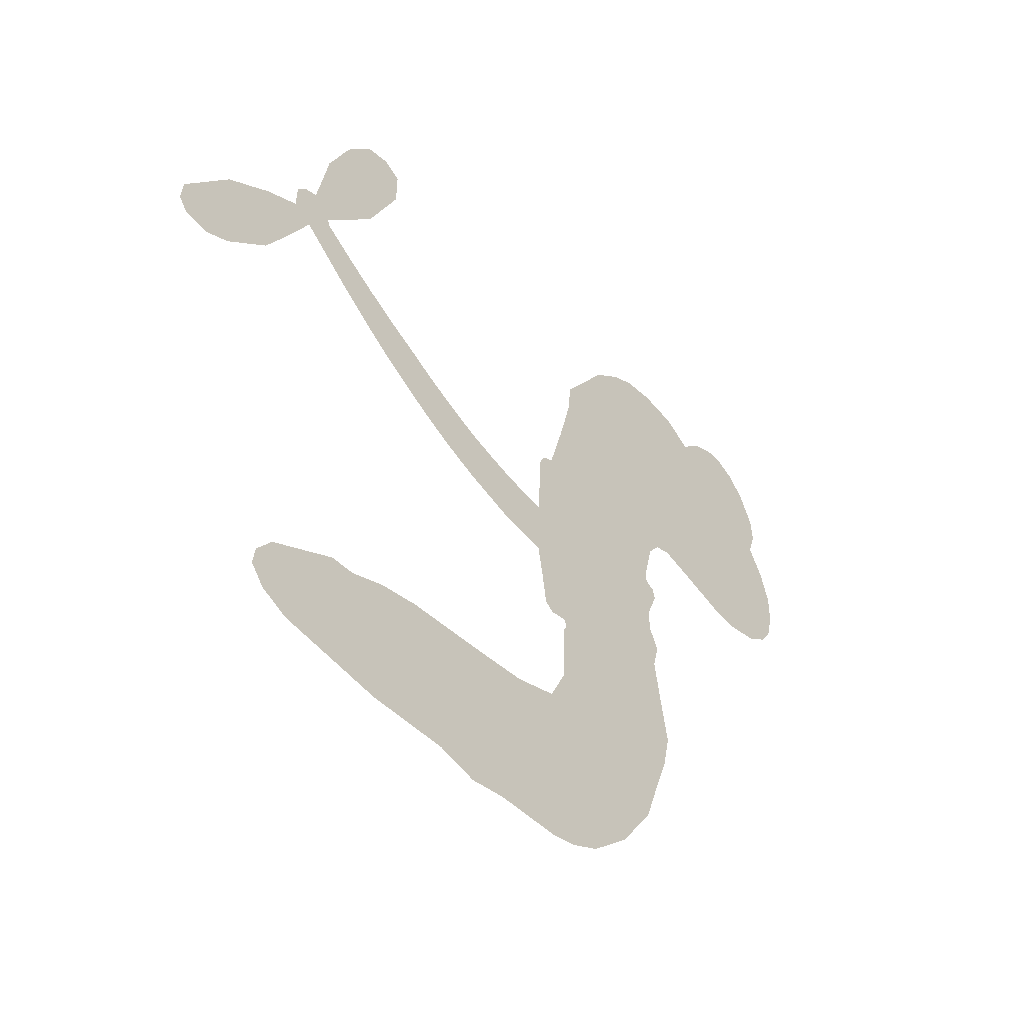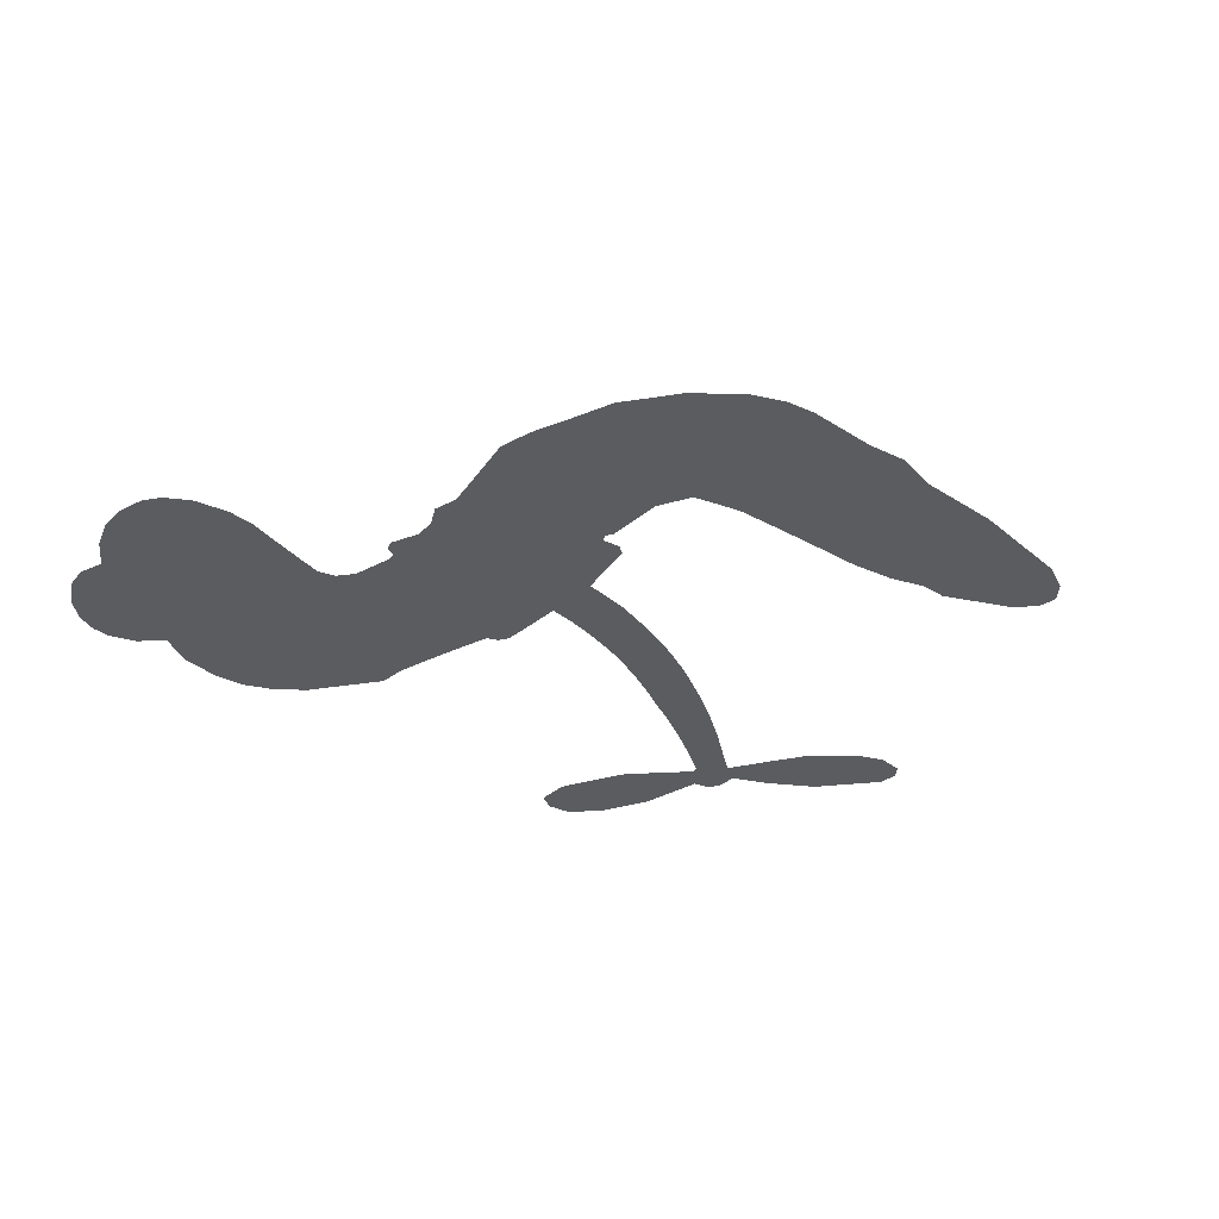
<metadata>
{"format":"obj","ext":"obj","renderer":"f3d","projection":"perspective","resolution":1024,"background":"white","views":[{"elev":-43.3,"azim":130.3,"up":"+Y"},{"elev":-33.7,"azim":-39.2,"up":"+Z"}]}
</metadata>
<code>
v 55.82 45.2 0
v 57.48 50.13 0
v 60.24 54.48 0
v 58.86 58.46 0
v 59.29 62.18 0
v 61.87 66.99 0
v 64.8 69.83 0
v 67.96 71.34 0
v 70.91 71.63 0
v 74.97 70.36 0
v 78.94 67.08 0
v 83.61 70.08 0
v 90.03 71.25 0
v 95.3 70.85 0
v 99.32 69.18 0
v 104.3 65.67 0
v 112.5 55.31 0
v 112.9 50.95 0
v 117.9 34.23 0
v 119.7 33.56 0
v 120.7 32.06 0
v 121.3 21.3 0
v 151.8 32.56 0
v 171.4 44.83 0
v 171.6 45.8 0
v 162.6 54.49 0
v 157.1 64.54 0
v 157 69.93 0
v 159.9 71.69 0
v 163.9 71.2 0
v 168.5 66.48 0
v 172.4 59 0
v 174.6 49.03 0
v 176.9 48.43 0
v 178.4 47 0
v 178.6 43.22 0
v 184.2 40.85 0
v 191.8 36.4 0
v 199.7 27.67 0
v 200 24.5 0
v 198.5 22.49 0
v 194.5 21.93 0
v 190.6 23.44 0
v 183.4 29 0
v 175.4 41.18 0
v 121.5 12.28 0
v 119.8 2.463 0
v 118.2 1.327 0
v 115.3 1.665 0
v 114.9 0.4742 0
v 115.6 -0.6814 0
v 115.9 -9.827 0
v 118.8 -15.05 0
v 126.5 -16.84 0
v 148.9 -17.46 0
v 155.7 -18.37 0
v 161.5 -20.14 0
v 165.5 -20.04 0
v 176.6 -24.89 0
v 179.3 -27.96 0
v 179.7 -30.67 0
v 177.5 -33.46 0
v 173.1 -35.66 0
v 156.2 -38.47 0
v 142.8 -38.9 0
v 136.1 -40.72 0
v 130 -40.06 0
v 118.7 -40.43 0
v 114.3 -39.77 0
v 109.2 -37.75 0
v 102.2 -32.38 0
v 96.11 -24.75 0
v 91.02 -11.96 0
v 89.8 -6.717 0
v 92.31 7.293 0
v 91.27 11.08 0
v 92.93 14.41 0
v 93.08 17.69 0
v 91.1 22.24 0
v 91.64 23.77 0
v 93.17 24.6 0
v 93.33 26.07 0
v 91.69 32.29 0
v 89.56 34.8 0
v 86.67 35.46 0
v 72.57 31.2 0
v 68.24 30.74 0
v 62.67 31.67 0
v 58.89 33.87 0
v 56.94 36.3 0
v 55.74 40.58 0
v 151 23.06 0
v 173.1 44.78 0
v 95.56 24.92 0
v 113.1 1.799 0
v 115.7 -5.224 0
v 93.21 22.34 0
v 117.6 31.1 0
v 120.6 7.402 0
v 163.7 31.65 0
v 173.5 47.04 0
v 169.7 36.37 0
v 172.6 38.82 0
v 92.1 20 0
v 114.3 4.34 0
v 167 50.15 0
v 175.9 45.48 0
v 170.7 49.57 0
v 175.9 -29.89 0
v 196.3 25.71 0
v 96.13 29.67 0
v 113.4 -1.415 0
v 94.85 19.93 0
v 62.23 38.54 0
v 69.94 66.25 0
v 88.9 40.03 0
v 121 26.66 0
v 117.4 4.2 0
v 161.8 38.25 0
v 166.6 41.44 0
v 109.3 5.459 0
v 112.1 33.14 0
v 97.31 15.76 0
v 94.43 37.12 0
v 116.1 8.663 0
v 172.2 41.86 0
v 107.7 -0.1586 0
v 169.5 39.98 0
v 166.7 37.97 0
v 96.19 10.46 0
v 163.7 -27.1 0
v 179.4 34.93 0
v 160.6 67.31 0
v 173.5 53.97 0
v 195.7 32.04 0
v 65.68 59.53 0
v 166.7 33.96 0
v 163.6 -23.32 0
v 179.3 39.15 0
v 156.9 -25.38 0
v 171 -22.47 0
v 167.6 -25.11 0
v 94.33 62.78 0
v 117.7 -32.15 0
v 60 42.81 0
v 69.65 38 0
v 65.84 65.84 0
v 103.8 25.8 0
v 109 -7.451 0
v 159.9 59.52 0
v 169.4 53.54 0
v 62.52 57.48 0
v 66.72 51.89 0
v 65.94 55.68 0
v 73.03 55.08 0
v 69.66 57.83 0
v 164.6 -37.06 0
v 171.9 -27.18 0
v 95.94 66.69 0
v 104.9 52.29 0
v 117.1 -36.45 0
v 70.06 34.15 0
v 79.57 33.38 0
v 65.74 35.64 0
v 99.5 26.61 0
v 112.8 -7.491 0
v 111 -13.57 0
v 69.51 54.19 0
v 72.26 48.04 0
v 75.33 61.41 0
v 69.08 62.07 0
v 91.07 66.44 0
v 99.7 62.84 0
v 109.1 52.76 0
v 124.3 -40.25 0
v 112.6 -33.58 0
v 99.28 21.61 0
v 103 33.96 0
v 73.11 58.65 0
v 78.33 56.66 0
v 108.4 60.46 0
v 95.4 33.42 0
v 120.5 -34.78 0
v 124 -28.66 0
v 100.1 30.82 0
v 106.7 56.38 0
v 115.3 42.51 0
v 98.59 35.23 0
v 103.6 60.05 0
v 99.79 43.71 0
v 107.7 45.08 0
v 98 39.64 0
v 109.5 48.75 0
v 103.6 39.6 0
v 93.57 44.2 0
v 114.1 46.7 0
v 94.67 40.75 0
v 111.4 43.63 0
v 108 40.6 0
v 112.2 39.43 0
v 108.9 36.28 0
v 116.6 38.35 0
v 107.3 31.63 0
v 113.6 36.3 0
v 91.2 37.53 0
v 109.9 2.208 0
v 106.5 3.321 0
v 104 9.709 0
v 101.2 -0.5134 0
v 164.6 67.28 0
v 162.6 63.18 0
v 164.6 58.83 0
v 66.29 43.34 0
v 65.99 39.49 0
v 112.6 23.22 0
v 62.27 50.14 0
v 81.86 40.76 0
v 114.9 -13.73 0
v 112.8 -20.8 0
v 115.8 -17.96 0
v 112.3 -17.09 0
v 105.6 -17.54 0
v 109.1 -19.41 0
v 118.6 -24.31 0
v 104.1 -24.75 0
v 116.3 -21.57 0
v 113.5 -26.61 0
v 120.9 -19.8 0
v 105.9 -21.36 0
v 93.61 -18.34 0
v 108.9 -25.17 0
v 74.65 65.87 0
v 72.35 63.26 0
v 87.28 68.12 0
v 83.42 65.17 0
v 87.6 63.61 0
v 83.63 59.21 0
v 101.8 67.42 0
v 99 66.03 0
v 112.5 -36.94 0
v 107.4 -32.83 0
v 77.2 50.98 0
v 106.4 63.06 0
v 97.03 54.89 0
v 100.2 12.2 0
v 99.95 7.275 0
v 105.9 17.27 0
v 101.6 16.46 0
v 104.5 13.64 0
v 109.2 10.87 0
v 97.71 -7.675 0
v 166.2 55.44 0
v 168.5 58.62 0
v 170.4 62.73 0
v 166.5 63.04 0
v 63.26 41.78 0
v 62.98 45.98 0
v 67 47.58 0
v 117.2 23.65 0
v 111.1 28.16 0
v 63.47 53.34 0
v 85.29 39.01 0
v 85.61 44.1 0
v 83.11 34.43 0
v 75.03 36.6 0
v 80.25 37.21 0
v 77.12 40.78 0
v 79.37 45.8 0
v 114.4 -30.32 0
v 117.6 -28.15 0
v 110.2 -29.33 0
v 106 -28.69 0
v 123.3 -23.97 0
v 137.7 -17.23 0
v 124.9 -20.39 0
v 127.7 -23.86 0
v 132.1 -17.06 0
v 128.5 -28.38 0
v 126.6 -32.2 0
v 135.7 -24.93 0
v 128.9 -20.08 0
v 123 -32.15 0
v 128.5 -36.07 0
v 131.5 -25.59 0
v 133.1 -21.33 0
v 133.5 -36.48 0
v 137.1 -21.2 0
v 134.6 -30.73 0
v 143.1 -25.74 0
v 130.7 -31.94 0
v 143.3 -17.36 0
v 139.5 -24.3 0
v 138.3 -28.44 0
v 142.6 -21.53 0
v 139.3 -34.2 0
v 148.1 -23.13 0
v 122.6 -16 0
v 79.71 62.56 0
v 76.21 54.16 0
v 73.83 51.72 0
v 79.57 53.42 0
v 81.85 56.13 0
v 81.11 49.53 0
v 88.16 54.4 0
v 83.25 52.59 0
v 85.52 48.63 0
v 89.53 46.35 0
v 90.45 43.02 0
v 93.88 50.04 0
v 89.06 50.42 0
v 99.55 58.48 0
v 95.44 58.75 0
v 101.3 54.54 0
v 90.52 59.51 0
v 92.57 55.21 0
v 98.76 50.24 0
v 103.5 5.878 0
v 100.6 3.389 0
v 91.09 0.2445 0
v 96.17 4.653 0
v 91.7 3.756 0
v 94.51 1.417 0
v 94.35 -3.748 0
v 107.1 8.176 0
v 112.2 8.165 0
v 113.6 12.74 0
v 93.59 -8.605 0
v 101.2 -19.77 0
v 59.26 46.78 0
v 117.3 27.38 0
v 107.2 27.71 0
v 103.9 29.83 0
v 107.8 22.89 0
v 114.1 30.23 0
v 76.06 32.3 0
v 82.28 44.07 0
v 75.98 47.47 0
v 73.56 43.68 0
v 69.84 44.9 0
v 137.1 -37.16 0
v 142.7 -30.65 0
v 80.33 59.28 0
v 87.05 60.07 0
v 96.41 47 0
v 98.46 -3.595 0
v 103.3 -6.735 0
v 90.45 -3.241 0
v 117.5 12.28 0
v 119.3 16.8 0
v 109.8 15.16 0
v 114.1 17.86 0
v 114 26.34 0
v 103.7 21.29 0
v 73 39.89 0
v 143.5 -34.78 0
v 149.5 -38.7 0
v 150.1 -31.32 0
v 146.1 -38.81 0
v 147.7 -34.94 0
v 152 -35.19 0
v 146.4 -31.46 0
v 148.1 -27.47 0
v 155.8 -30.92 0
v 152.3 -25.36 0
v 154.6 -22.18 0
v 158.3 -21.95 0
v 152.3 -17.92 0
v 137 16.28 0
v 136.9 25.2 0
v 117.1 19.9 0
v 110.2 19.34 0
v 155.8 -34.7 0
v 161.1 -32.73 0
v 160.4 -37.76 0
v 167.8 -30.25 0
v 151.2 -21.28 0
v 129.4 13.77 0
v 164.2 -30.74 0
v 168.9 -36.36 0
v 166.4 -33.64 0
v 170.5 -32.93 0
v 129.1 22.78 0
v 122.3 18.12 0
v 125.2 21.89 0
v 191.9 28.5 0
v 191.8 32.45 0
v 186.1 34.41 0
v 187 26.22 0
v 188 30.38 0
v 63.26 62.77 0
v 110.1 -3.551 0
v 106.1 -3.828 0
v 103.8 43.68 0
v 104.6 47.97 0
v 105.4 36.58 0
v 99.17 -28.53 0
v 100.1 -24.62 0
v 146.1 -19.96 0
v 96.89 -13.48 0
v 101.5 -14.93 0
v 105.9 -12.3 0
v 100.1 -11.03 0
v 108.9 -10.85 0
v 103.3 -10.12 0
v 152.8 -28.92 0
v 159.7 -28.66 0
v 160.5 -25.17 0
v 128 18.15 0
v 125.5 13 0
v 132.5 17.34 0
v 133.1 23.91 0
v 144.1 19.38 0
v 135.7 20.37 0
v 140.6 17.75 0
v 144.5 28.56 0
v 140.6 22.39 0
v 145 23.92 0
v 140.7 26.79 0
v 147.6 21.17 0
v 187.9 38.62 0
v 182.9 36.99 0
v 181.4 31.96 0
v 100.9 47.28 0
v 92.32 -15.15 0
v 97.68 -17.55 0
v 94.87 -21.54 0
v 98.32 -21.68 0
v 125.1 16.2 0
v 156.8 35.28 0
v 160.8 34.3 0
v 157.5 27.15 0
v 160.7 29.35 0
v 157.1 31.18 0
v 153.6 28.72 0
v 148.2 30.47 0
v 148.5 26.3 0
v 124.8 -35.46 0
v 121.5 -38.19 0
f 112 206 391
f 186 160 174
f 75 130 76
f 203 122 201
f 105 121 206
f 45 107 93
f 51 50 112
f 123 78 77
f 89 88 114
f 125 118 99
f 1 91 145
f 162 164 87
f 25 108 106
f 43 42 110
f 80 79 97
f 126 93 24
f 58 138 142
f 179 299 180
f 128 129 102
f 105 125 325
f 52 166 167
f 143 159 172
f 240 176 70
f 142 138 131
f 176 240 161
f 223 231 219
f 59 158 109
f 95 112 50
f 117 21 98
f 113 94 97
f 97 104 113
f 104 78 113
f 349 383 22
f 166 112 391
f 105 95 49
f 74 73 327
f 51 112 96
f 82 94 111
f 107 34 101
f 52 218 53
f 323 345 322
f 203 260 122
f 90 89 114
f 167 221 218
f 145 256 257
f 91 90 114
f 298 232 170
f 98 19 334
f 282 183 437
f 77 76 130
f 4 3 152
f 152 5 4
f 56 365 366
f 45 126 103
f 115 9 8
f 8 7 147
f 45 139 36
f 106 151 252
f 147 7 6
f 381 158 375
f 114 145 91
f 246 208 245
f 136 154 156
f 10 9 115
f 19 122 334
f 205 83 124
f 17 174 18
f 84 205 116
f 165 111 94
f 182 83 111
f 162 146 164
f 239 15 159
f 206 207 127
f 129 137 102
f 236 234 235
f 350 250 326
f 172 159 14
f 180 302 342
f 126 45 93
f 322 318 320
f 239 238 15
f 211 150 212
f 5 152 390
f 136 152 154
f 25 93 101
f 31 30 210
f 107 45 36
f 124 192 197
f 161 183 144
f 119 430 137
f 120 119 129
f 296 364 376
f 359 361 355
f 287 274 285
f 363 373 406
f 276 285 281
f 50 49 95
f 53 218 220
f 275 54 297
f 49 48 118
f 126 128 103
f 274 287 294
f 58 57 138
f 78 123 113
f 407 406 131
f 118 105 49
f 375 158 142
f 68 161 69
f 61 109 62
f 421 139 132
f 109 60 59
f 166 52 96
f 423 394 160
f 60 109 61
f 348 349 351
f 85 84 116
f 141 58 142
f 162 87 86
f 43 110 385
f 134 32 151
f 386 385 135
f 110 42 41
f 110 135 385
f 102 103 128
f 57 366 407
f 40 110 41
f 40 39 110
f 421 387 420
f 119 137 129
f 141 158 59
f 37 36 139
f 105 206 95
f 47 118 48
f 94 81 97
f 95 206 112
f 430 433 432
f 432 100 430
f 413 416 369
f 82 81 94
f 177 165 94
f 98 20 19
f 98 21 20
f 97 79 104
f 63 62 109
f 108 151 106
f 117 330 259
f 210 133 211
f 93 107 101
f 83 82 111
f 259 22 117
f 348 99 46
f 47 99 118
f 24 93 25
f 132 139 45
f 35 34 107
f 126 24 128
f 101 34 33
f 118 125 105
f 130 123 77
f 115 8 147
f 128 24 120
f 108 101 33
f 27 133 28
f 108 33 134
f 255 253 254
f 185 111 165
f 28 133 29
f 133 30 29
f 129 128 120
f 110 39 135
f 159 15 14
f 145 114 256
f 193 160 394
f 101 108 25
f 389 388 385
f 36 35 107
f 168 154 153
f 81 80 97
f 372 373 363
f 151 108 134
f 214 114 164
f 145 257 329
f 163 265 335
f 179 233 171
f 390 6 5
f 147 390 171
f 113 123 177
f 177 123 248
f 209 346 392
f 397 396 225
f 261 154 152
f 27 150 211
f 253 252 151
f 152 136 390
f 3 2 216
f 168 169 300
f 261 152 3
f 168 156 154
f 261 153 154
f 234 236 172
f 179 156 155
f 147 171 115
f 64 374 372
f 375 380 381
f 141 142 158
f 142 131 375
f 172 14 13
f 143 173 239
f 308 205 197
f 196 198 187
f 283 175 67
f 161 144 176
f 264 266 163
f 214 146 213
f 85 262 264
f 262 85 116
f 114 88 164
f 87 164 88
f 177 94 113
f 332 148 331
f 112 166 96
f 166 149 403
f 346 209 345
f 223 219 221
f 169 168 153
f 155 156 168
f 265 162 86
f 162 265 146
f 179 180 170
f 11 10 232
f 136 156 171
f 171 156 179
f 12 234 13
f 172 13 234
f 173 311 189
f 189 311 313
f 16 173 189
f 200 198 199
f 288 280 284
f 183 282 144
f 270 184 224
f 70 176 241
f 245 248 123
f 148 165 177
f 188 194 192
f 188 182 185
f 179 155 299
f 179 170 233
f 299 300 242
f 301 302 180
f 188 192 124
f 17 181 186
f 83 182 124
f 438 161 68
f 437 283 279
f 288 290 286
f 220 226 228
f 332 165 148
f 188 185 178
f 17 186 174
f 189 186 181
f 174 193 18
f 185 182 111
f 202 187 200
f 182 188 124
f 16 189 243
f 311 173 312
f 189 313 186
f 194 190 192
f 18 193 196
f 194 188 178
f 190 195 197
f 160 193 174
f 198 196 193
f 122 204 201
f 393 194 199
f 160 313 316
f 304 314 343
f 190 197 192
f 198 193 191
f 197 195 308
f 199 191 393
f 198 191 199
f 395 194 178
f 198 200 187
f 201 200 199
f 204 19 202
f 395 199 194
f 201 395 203
f 332 178 185
f 204 202 200
f 260 331 333
f 201 204 200
f 19 204 122
f 83 205 84
f 197 205 124
f 207 206 121
f 206 127 391
f 324 317 207
f 130 320 246
f 250 350 249
f 123 130 245
f 127 207 209
f 207 121 324
f 30 133 210
f 133 27 211
f 150 26 212
f 210 211 255
f 252 212 26
f 253 255 212
f 146 354 339
f 258 153 216
f 146 214 164
f 256 214 213
f 353 247 333
f 348 46 349
f 2 1 329
f 216 257 258
f 307 263 308
f 354 267 338
f 52 167 218
f 221 220 218
f 221 167 223
f 269 270 227
f 219 226 220
f 53 220 228
f 167 222 223
f 219 220 221
f 402 400 404
f 328 225 229
f 222 229 223
f 269 227 271
f 226 227 224
f 224 273 228
f 397 72 396
f 71 70 241
f 227 226 219
f 226 224 228
f 223 229 231
f 144 269 176
f 273 224 184
f 297 53 228
f 399 251 327
f 231 229 225
f 400 402 399
f 426 427 425
f 71 241 272
f 219 231 227
f 10 115 232
f 233 115 171
f 170 232 233
f 115 233 232
f 11 235 12
f 234 12 235
f 11 232 298
f 236 143 172
f 235 11 298
f 235 237 343
f 299 301 180
f 237 302 304
f 143 239 159
f 173 16 238
f 173 238 239
f 70 69 240
f 161 240 69
f 176 269 271
f 271 231 272
f 338 268 337
f 262 263 217
f 314 312 143
f 189 181 243
f 316 313 244
f 246 245 130
f 249 248 245
f 319 322 321
f 318 207 317
f 250 249 208
f 215 260 333
f 249 245 208
f 248 247 353
f 250 208 324
f 247 248 249
f 325 250 324
f 325 326 250
f 230 399 424
f 400 222 401
f 106 252 26
f 253 151 32
f 255 254 31
f 212 252 253
f 210 255 31
f 253 32 254
f 212 255 211
f 214 256 114
f 257 256 213
f 257 213 258
f 216 2 329
f 339 258 213
f 169 153 258
f 330 117 98
f 326 351 350
f 331 260 203
f 259 330 352
f 3 216 261
f 153 261 216
f 263 262 116
f 266 264 262
f 310 304 305
f 301 242 303
f 265 266 267
f 266 262 217
f 267 266 217
f 265 163 266
f 268 267 217
f 268 338 267
f 263 336 217
f 268 303 337
f 270 269 144
f 227 231 271
f 270 144 282
f 227 270 224
f 272 231 225
f 176 271 241
f 272 225 396
f 241 271 272
f 184 278 276
f 228 273 275
f 276 284 285
f 285 274 277
f 273 276 275
f 284 276 278
f 184 276 273
f 54 275 281
f 175 283 437
f 276 281 275
f 279 184 282
f 278 184 279
f 437 279 282
f 290 288 284
f 376 398 296
f 277 54 281
f 282 184 270
f 438 183 161
f 66 286 67
f 67 286 283
f 279 290 278
f 284 280 285
f 285 280 287
f 277 281 285
f 340 65 295
f 278 290 284
f 292 287 280
f 294 287 292
f 340 286 66
f 341 293 295
f 292 280 293
f 358 359 355
f 279 283 290
f 286 290 283
f 293 280 288
f 291 294 398
f 294 292 289
f 295 293 288
f 289 292 293
f 294 289 296
f 294 291 274
f 340 288 286
f 293 341 289
f 361 362 341
f 365 376 364
f 342 170 180
f 275 297 228
f 237 235 298
f 300 299 155
f 301 299 242
f 168 300 155
f 337 300 169
f 242 337 303
f 342 302 237
f 305 301 303
f 311 312 244
f 336 303 268
f 307 310 306
f 301 305 302
f 305 303 306
f 303 336 306
f 304 302 305
f 307 306 263
f 305 306 310
f 308 263 116
f 307 195 309
f 308 116 205
f 195 307 308
f 309 344 316
f 309 244 315
f 307 309 310
f 315 310 309
f 312 173 143
f 313 311 244
f 314 143 236
f 315 312 314
f 244 309 316
f 186 313 160
f 343 314 236
f 315 314 304
f 315 304 310
f 244 312 315
f 344 309 195
f 393 394 423
f 208 246 317
f 318 317 246
f 75 320 130
f 207 318 209
f 323 251 345
f 320 318 246
f 320 321 322
f 322 319 323
f 320 75 321
f 318 322 209
f 347 74 323
f 327 323 74
f 317 324 208
f 325 324 121
f 105 325 121
f 326 325 125
f 348 326 125
f 350 247 249
f 230 425 399
f 323 327 251
f 427 397 328
f 73 399 327
f 145 329 1
f 216 329 257
f 334 330 98
f 215 352 260
f 332 331 203
f 331 148 333
f 178 332 203
f 332 185 165
f 353 333 148
f 371 247 350
f 122 260 334
f 334 260 352
f 336 263 306
f 265 86 335
f 268 217 336
f 300 337 242
f 337 169 338
f 169 258 339
f 265 354 146
f 146 339 213
f 169 339 338
f 65 340 66
f 288 340 295
f 65 355 295
f 341 295 355
f 237 298 342
f 170 342 298
f 235 343 236
f 304 343 237
f 195 190 344
f 423 344 190
f 346 345 251
f 322 345 209
f 399 425 400
f 391 392 149
f 99 348 125
f 323 319 347
f 413 410 368
f 259 370 22
f 215 351 370
f 326 348 351
f 371 333 247
f 370 351 349
f 371 215 333
f 259 352 215
f 334 352 330
f 148 177 353
f 248 353 177
f 267 354 265
f 339 354 338
f 360 363 357
f 289 341 362
f 357 359 360
f 358 356 359
f 364 140 365
f 360 359 356
f 355 65 358
f 361 359 357
f 356 64 360
f 364 405 140
f 361 357 362
f 355 361 341
f 357 363 405
f 289 362 296
f 360 64 372
f 374 157 373
f 296 362 364
f 362 357 405
f 366 365 140
f 398 376 55
f 366 140 407
f 56 366 57
f 417 415 418
f 365 56 367
f 428 384 383
f 22 370 349
f 215 370 259
f 350 351 371
f 215 371 351
f 373 157 380
f 363 360 372
f 378 375 131
f 373 378 406
f 372 374 373
f 381 380 379
f 365 367 376
f 55 376 367
f 377 410 408
f 46 383 349
f 406 378 131
f 373 380 378
f 63 381 379
f 380 375 378
f 157 379 380
f 63 109 381
f 158 381 109
f 408 382 384
f 22 383 384
f 386 135 38
f 377 408 428
f 428 46 409
f 385 386 389
f 387 386 38
f 389 44 388
f 421 420 37
f 422 44 387
f 386 387 389
f 43 385 388
f 44 389 387
f 171 390 136
f 6 390 147
f 392 391 127
f 166 391 149
f 209 392 127
f 149 392 346
f 394 393 191
f 190 194 393
f 193 394 191
f 423 160 316
f 203 395 178
f 199 395 201
f 272 396 71
f 222 328 229
f 328 397 225
f 291 398 55
f 294 296 398
f 400 328 222
f 401 222 167
f 399 402 251
f 167 403 401
f 404 149 346
f 404 400 401
f 346 251 402
f 166 403 167
f 404 403 149
f 404 401 403
f 346 402 404
f 140 405 363
f 362 405 364
f 407 131 138
f 363 406 140
f 407 138 57
f 140 406 407
f 410 377 368
f 413 411 410
f 428 408 384
f 382 408 410
f 413 414 416
f 382 410 411
f 369 411 413
f 416 414 412
f 436 434 435
f 413 368 414
f 417 416 412
f 92 436 419
f 418 369 416
f 417 419 436
f 139 421 37
f 417 418 416
f 417 412 419
f 387 38 420
f 422 421 132
f 344 423 316
f 421 422 387
f 393 423 190
f 72 397 427
f 399 73 424
f 400 425 328
f 425 427 328
f 425 230 426
f 72 427 426
f 46 428 383
f 377 428 409
f 119 429 430
f 137 430 100
f 432 433 431
f 429 23 433
f 434 431 433
f 433 430 429
f 434 433 23
f 415 417 436
f 92 431 434
f 434 436 92
f 434 23 435
f 415 436 435
f 437 183 438
f 68 175 438
f 437 438 175

</code>
